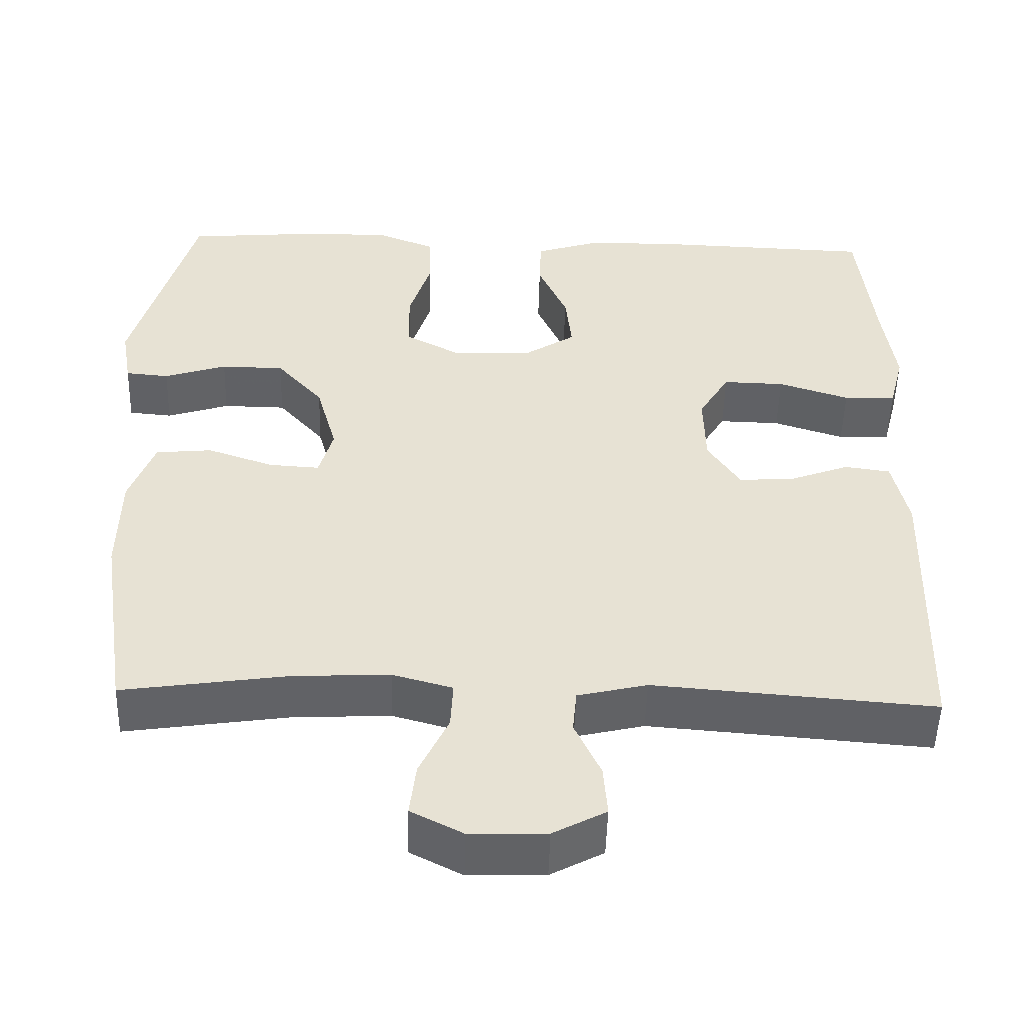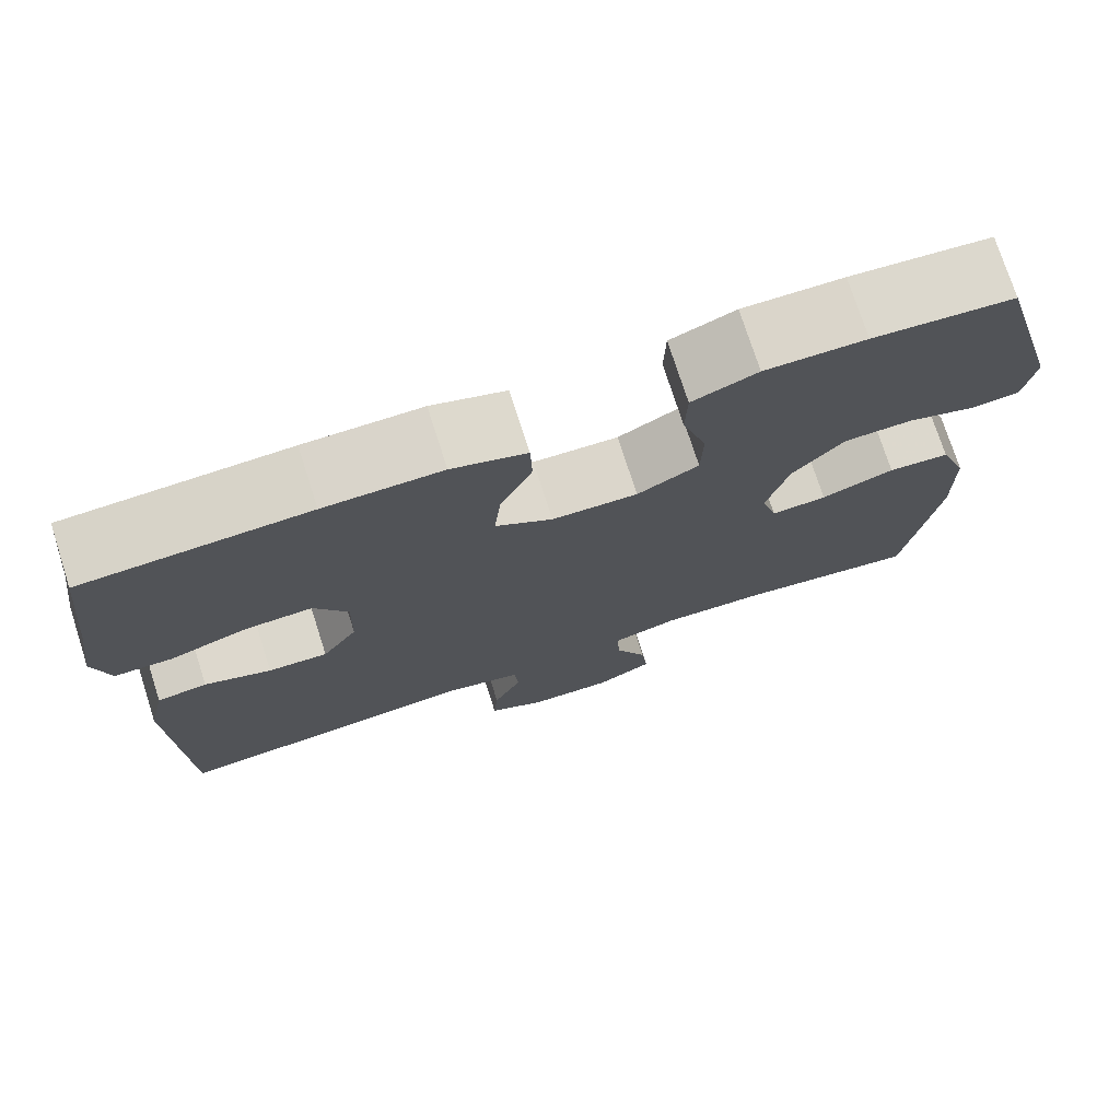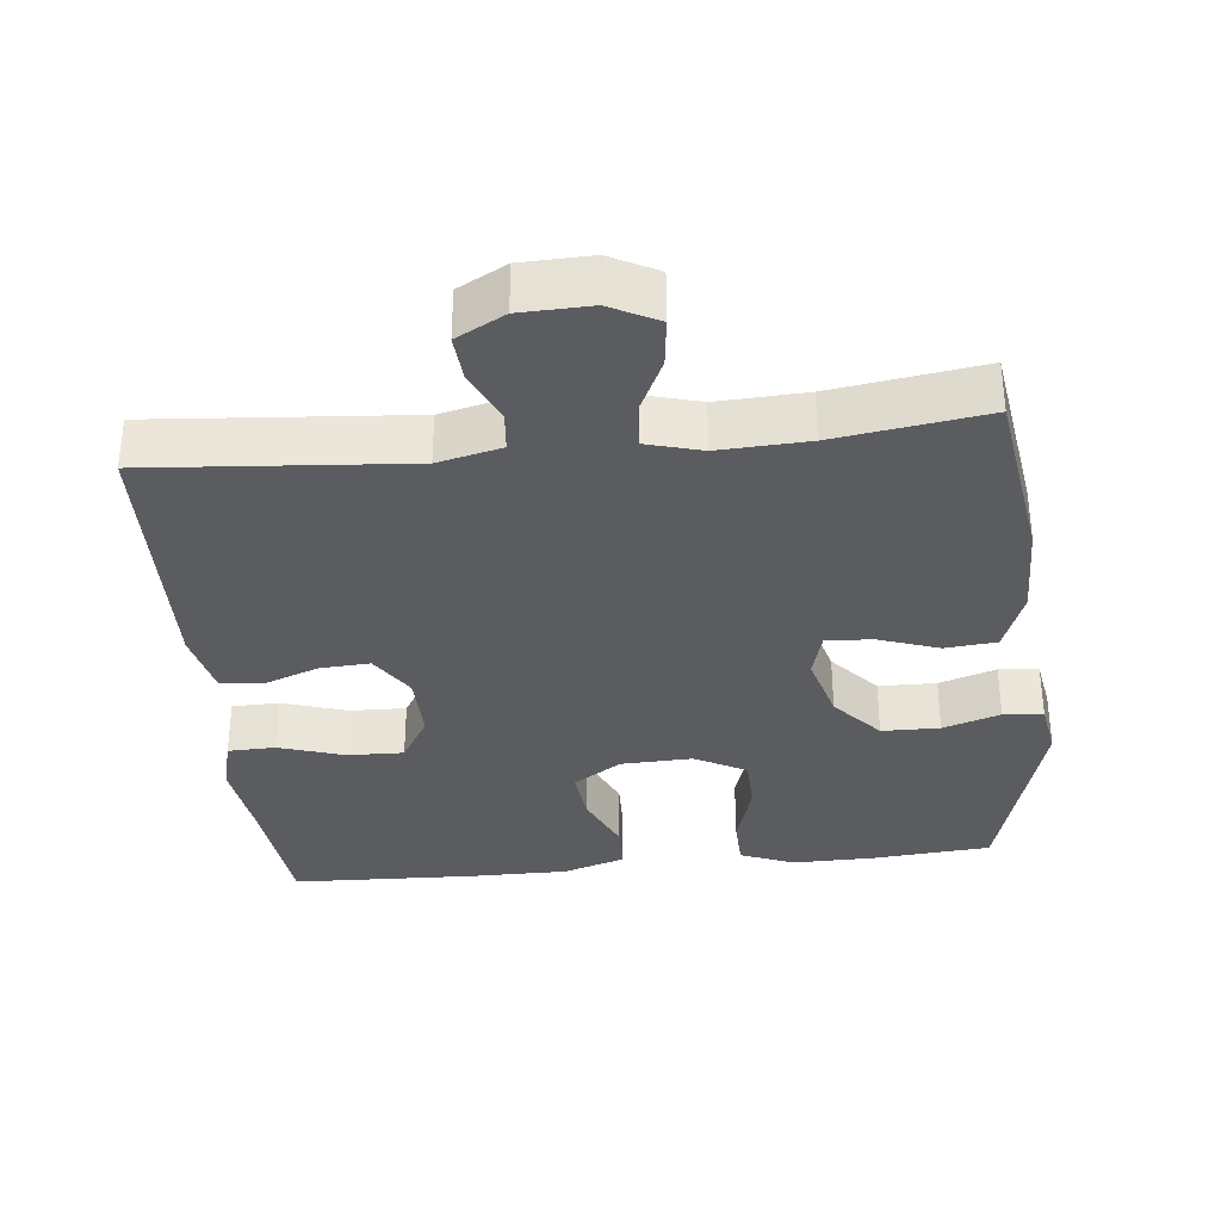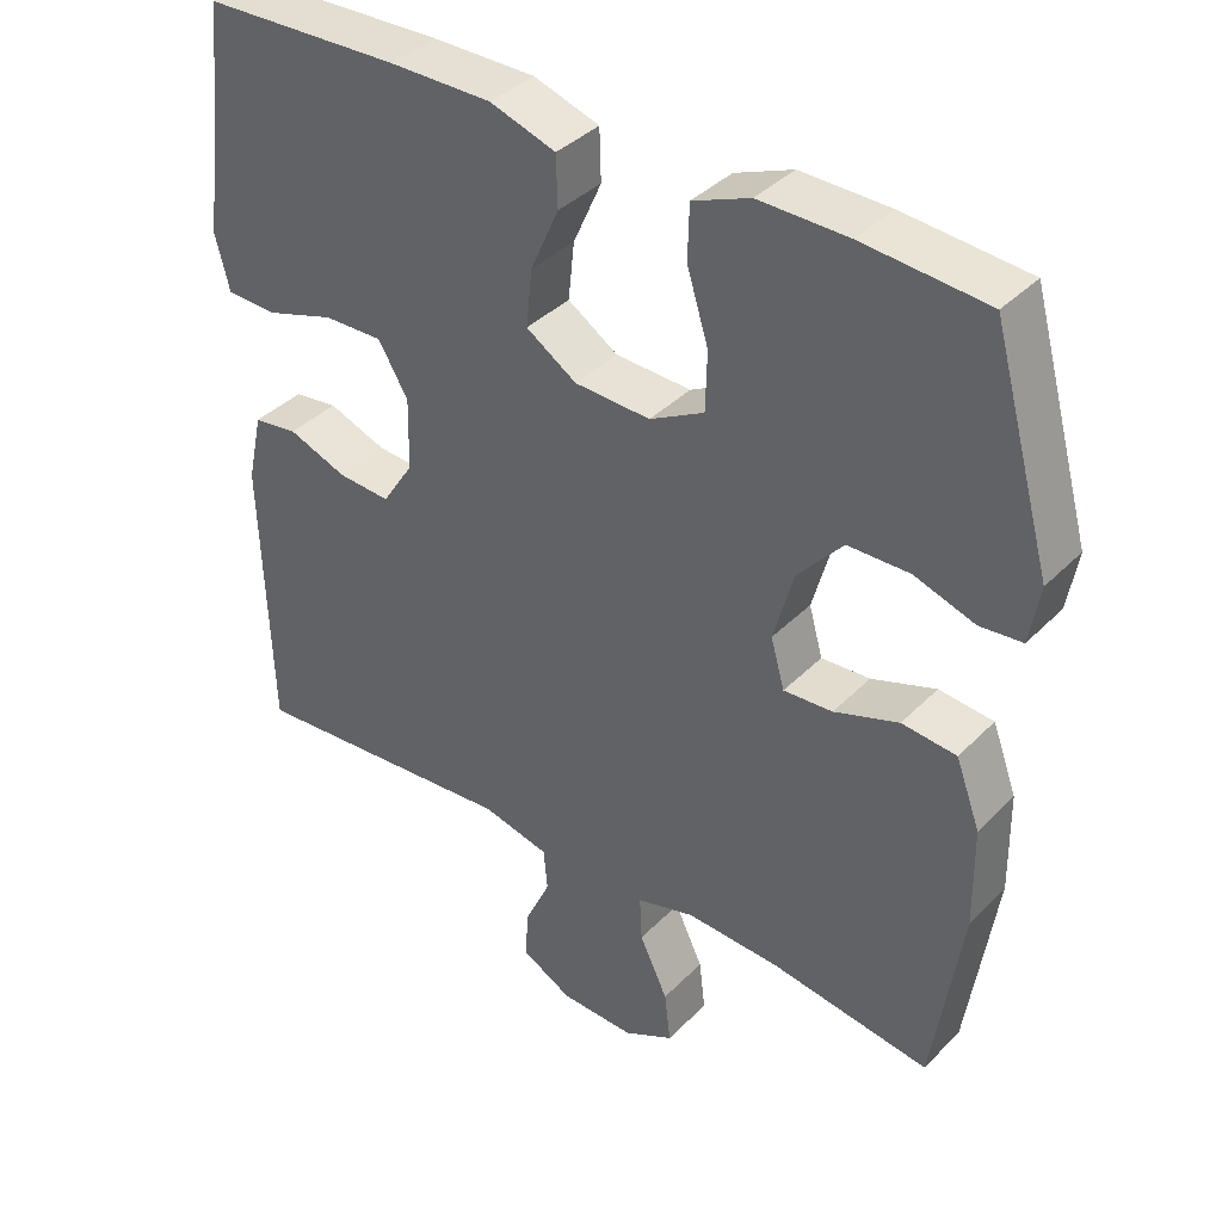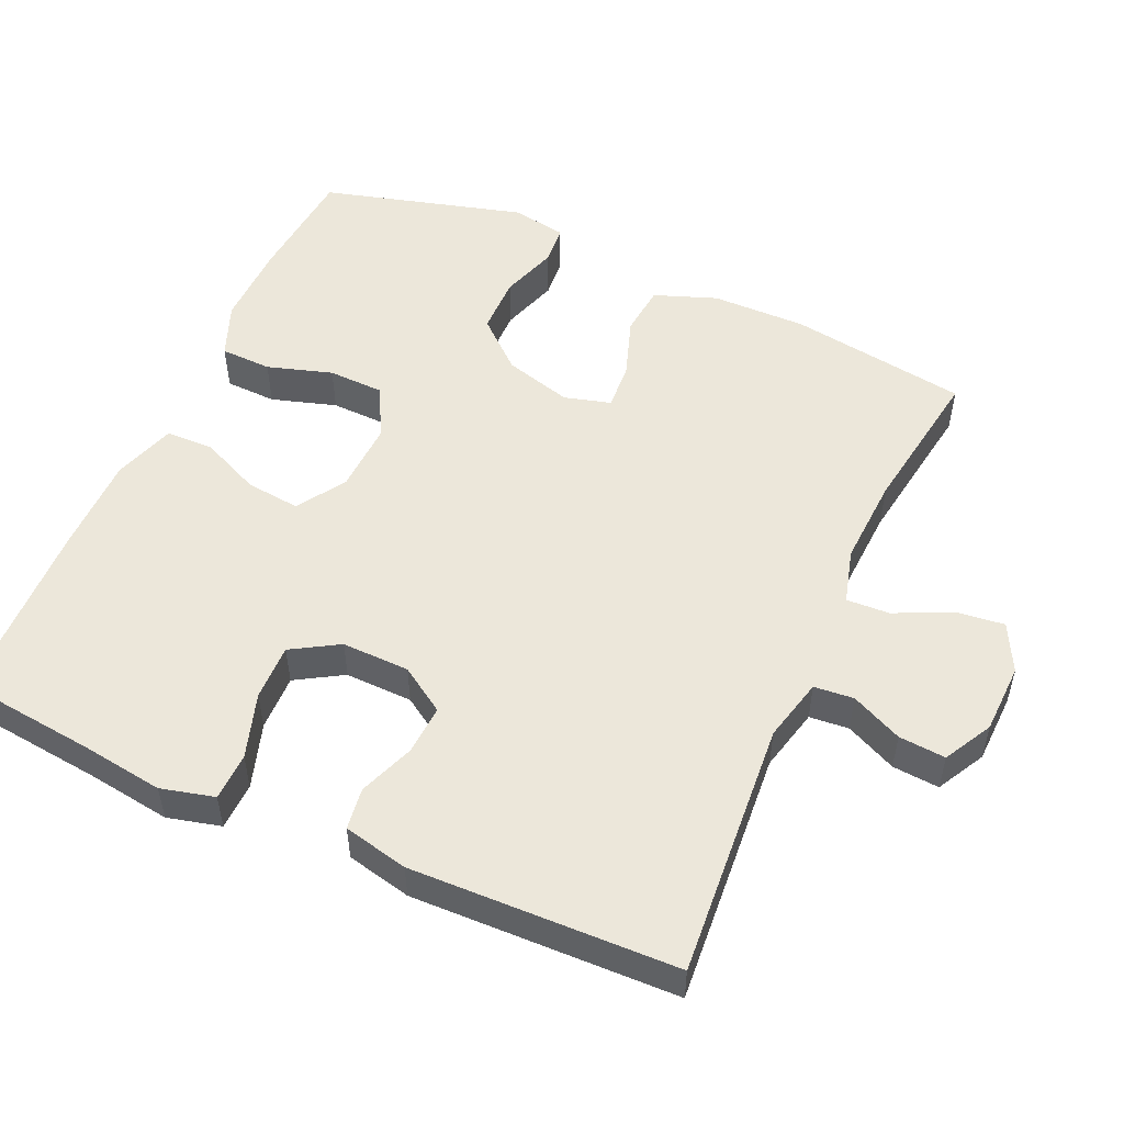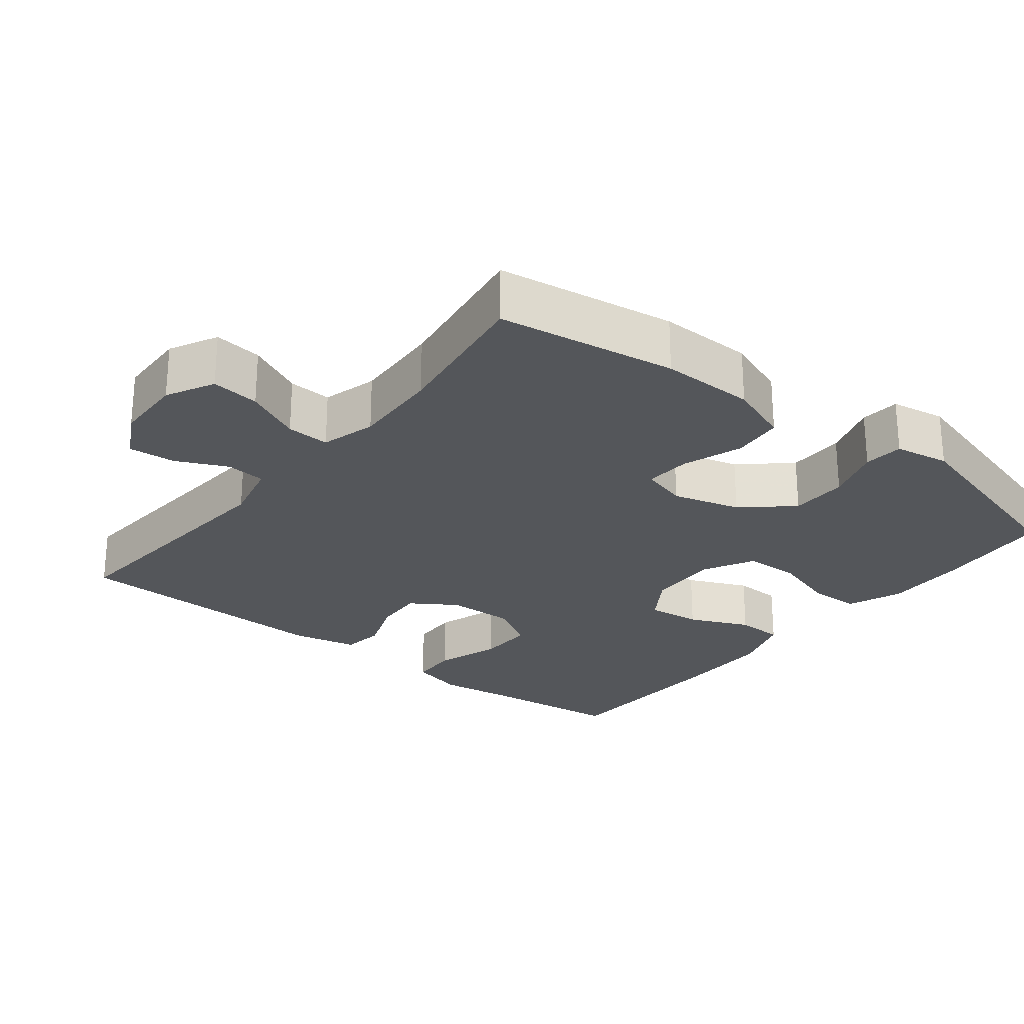
<metadata>
{"format":"obj","ext":"obj","renderer":"f3d","projection":"perspective","resolution":1024,"background":"white","views":[{"elev":-50.5,"azim":-1.6,"up":"+Z"},{"elev":74.8,"azim":162.2,"up":"+Z"},{"elev":-34.0,"azim":-174.1,"up":"+Y"},{"elev":38.1,"azim":-141.4,"up":"+Z"},{"elev":52.4,"azim":114.2,"up":"+Y"},{"elev":-25.6,"azim":-128.3,"up":"+Y"}]}
</metadata>
<code>
v -0.5 0.07 -0.5
v -0.537 0.07 -0.252
v -0.535 0.07 -0.121
v -0.503 0.07 -0.035
v -0.432 0.07 -0.028
v -0.348 0.07 -0.057
v -0.284 0.07 -0.061
v -0.266 0.07 0.003
v -0.292 0.07 0.097
v -0.351 0.07 0.164
v -0.431 0.07 0.165
v -0.51 0.07 0.139
v -0.565 0.07 0.144
v -0.578 0.07 0.22
v -0.5 0.07 0.5
v -0.338 0.07 0.514
v -0.222 0.07 0.516
v -0.147 0.07 0.486
v -0.145 0.07 0.415
v -0.173 0.07 0.325
v -0.171 0.07 0.248
v -0.1 0.07 0.21
v -0.001 0.07 0.214
v 0.065 0.07 0.257
v 0.057 0.07 0.332
v 0.02 0.07 0.415
v 0.022 0.07 0.481
v 0.108 0.07 0.509
v 0.243 0.07 0.509
v 0.5 0.07 0.5
v 0.52 0.07 0.316
v 0.536 0.07 0.2
v 0.517 0.07 0.126
v 0.451 0.07 0.124
v 0.361 0.07 0.153
v 0.283 0.07 0.155
v 0.244 0.07 0.09
v 0.246 0.07 -0.004
v 0.287 0.07 -0.067
v 0.356 0.07 -0.063
v 0.433 0.07 -0.034
v 0.491 0.07 -0.042
v 0.511 0.07 -0.132
v 0.5 0.07 -0.5
v 0.144 0.07 -0.472
v 0.056 0.07 -0.493
v 0.051 0.07 -0.548
v 0.084 0.07 -0.619
v 0.089 0.07 -0.684
v 0.022 0.07 -0.72
v -0.075 0.07 -0.723
v -0.141 0.07 -0.689
v -0.133 0.07 -0.622
v -0.096 0.07 -0.544
v -0.093 0.07 -0.484
v -0.169 0.07 -0.463
v -0.292 0.07 -0.469
v -0.5 0 -0.5
v -0.537 0 -0.252
v -0.535 0 -0.121
v -0.503 0 -0.035
v -0.432 0 -0.028
v -0.348 0 -0.057
v -0.284 0 -0.061
v -0.266 0 0.003
v -0.292 0 0.097
v -0.351 0 0.164
v -0.431 0 0.165
v -0.51 0 0.139
v -0.565 0 0.144
v -0.578 0 0.22
v -0.5 0 0.5
v -0.338 0 0.514
v -0.222 0 0.516
v -0.147 0 0.486
v -0.145 0 0.415
v -0.173 0 0.325
v -0.171 0 0.248
v -0.1 0 0.21
v -0.001 0 0.214
v 0.065 0 0.257
v 0.057 0 0.332
v 0.02 0 0.415
v 0.022 0 0.481
v 0.108 0 0.509
v 0.243 0 0.509
v 0.5 0 0.5
v 0.52 0 0.316
v 0.536 0 0.2
v 0.517 0 0.126
v 0.451 0 0.124
v 0.361 0 0.153
v 0.283 0 0.155
v 0.244 0 0.09
v 0.246 0 -0.004
v 0.287 0 -0.067
v 0.356 0 -0.063
v 0.433 0 -0.034
v 0.491 0 -0.042
v 0.511 0 -0.132
v 0.5 0 -0.5
v 0.144 0 -0.472
v 0.056 0 -0.493
v 0.051 0 -0.548
v 0.084 0 -0.619
v 0.089 0 -0.684
v 0.022 0 -0.72
v -0.075 0 -0.723
v -0.141 0 -0.689
v -0.133 0 -0.622
v -0.096 0 -0.544
v -0.093 0 -0.484
v -0.169 0 -0.463
v -0.292 0 -0.469
f 52 53 54
f 51 52 54
f 50 51 54
f 49 50 54
f 48 49 54
f 47 48 54
f 46 47 54 55
f 45 46 55 56
f 43 44 45
f 42 43 45
f 41 42 45
f 40 41 45
f 39 40 45 56
f 33 34 35
f 32 33 35
f 31 32 35
f 31 35 36
f 30 31 36
f 29 30 36
f 28 29 36
f 27 28 36
f 26 27 36
f 25 26 36
f 24 25 36 37
f 18 19 20
f 17 18 20
f 16 17 20
f 15 16 20
f 14 15 20
f 13 14 20
f 12 13 20
f 11 12 20
f 10 11 20 21
f 9 10 21 22
f 4 5 6
f 3 4 6
f 2 3 6
f 1 2 6
f 57 1 6
f 57 6 7
f 57 7 8
f 56 57 8
f 39 56 8
f 38 39 8
f 37 38 8
f 24 37 8
f 23 24 8
f 8 9 22 23
f 111 110 109
f 111 109 108
f 111 108 107
f 111 107 106
f 111 106 105
f 111 105 104
f 112 111 104 103
f 113 112 103 102
f 102 101 100
f 102 100 99
f 102 99 98
f 102 98 97
f 113 102 97 96
f 92 91 90
f 92 90 89
f 92 89 88
f 93 92 88
f 93 88 87
f 93 87 86
f 93 86 85
f 93 85 84
f 93 84 83
f 93 83 82
f 94 93 82 81
f 77 76 75
f 77 75 74
f 77 74 73
f 77 73 72
f 77 72 71
f 77 71 70
f 77 70 69
f 77 69 68
f 78 77 68 67
f 79 78 67 66
f 63 62 61
f 63 61 60
f 63 60 59
f 63 59 58
f 63 58 114
f 64 63 114
f 65 64 114
f 65 114 113
f 65 113 96
f 65 96 95
f 65 95 94
f 65 94 81
f 65 81 80
f 80 79 66 65
f 1 58 59 2
f 2 59 60 3
f 3 60 61 4
f 4 61 62 5
f 5 62 63 6
f 6 63 64 7
f 7 64 65 8
f 8 65 66 9
f 9 66 67 10
f 10 67 68 11
f 11 68 69 12
f 12 69 70 13
f 13 70 71 14
f 14 71 72 15
f 15 72 73 16
f 16 73 74 17
f 17 74 75 18
f 18 75 76 19
f 19 76 77 20
f 20 77 78 21
f 21 78 79 22
f 22 79 80 23
f 23 80 81 24
f 24 81 82 25
f 25 82 83 26
f 26 83 84 27
f 27 84 85 28
f 28 85 86 29
f 29 86 87 30
f 30 87 88 31
f 31 88 89 32
f 32 89 90 33
f 33 90 91 34
f 34 91 92 35
f 35 92 93 36
f 36 93 94 37
f 37 94 95 38
f 38 95 96 39
f 39 96 97 40
f 40 97 98 41
f 41 98 99 42
f 42 99 100 43
f 43 100 101 44
f 44 101 102 45
f 45 102 103 46
f 46 103 104 47
f 47 104 105 48
f 48 105 106 49
f 49 106 107 50
f 50 107 108 51
f 51 108 109 52
f 52 109 110 53
f 53 110 111 54
f 54 111 112 55
f 55 112 113 56
f 56 113 114 57
f 57 114 58 1

</code>
